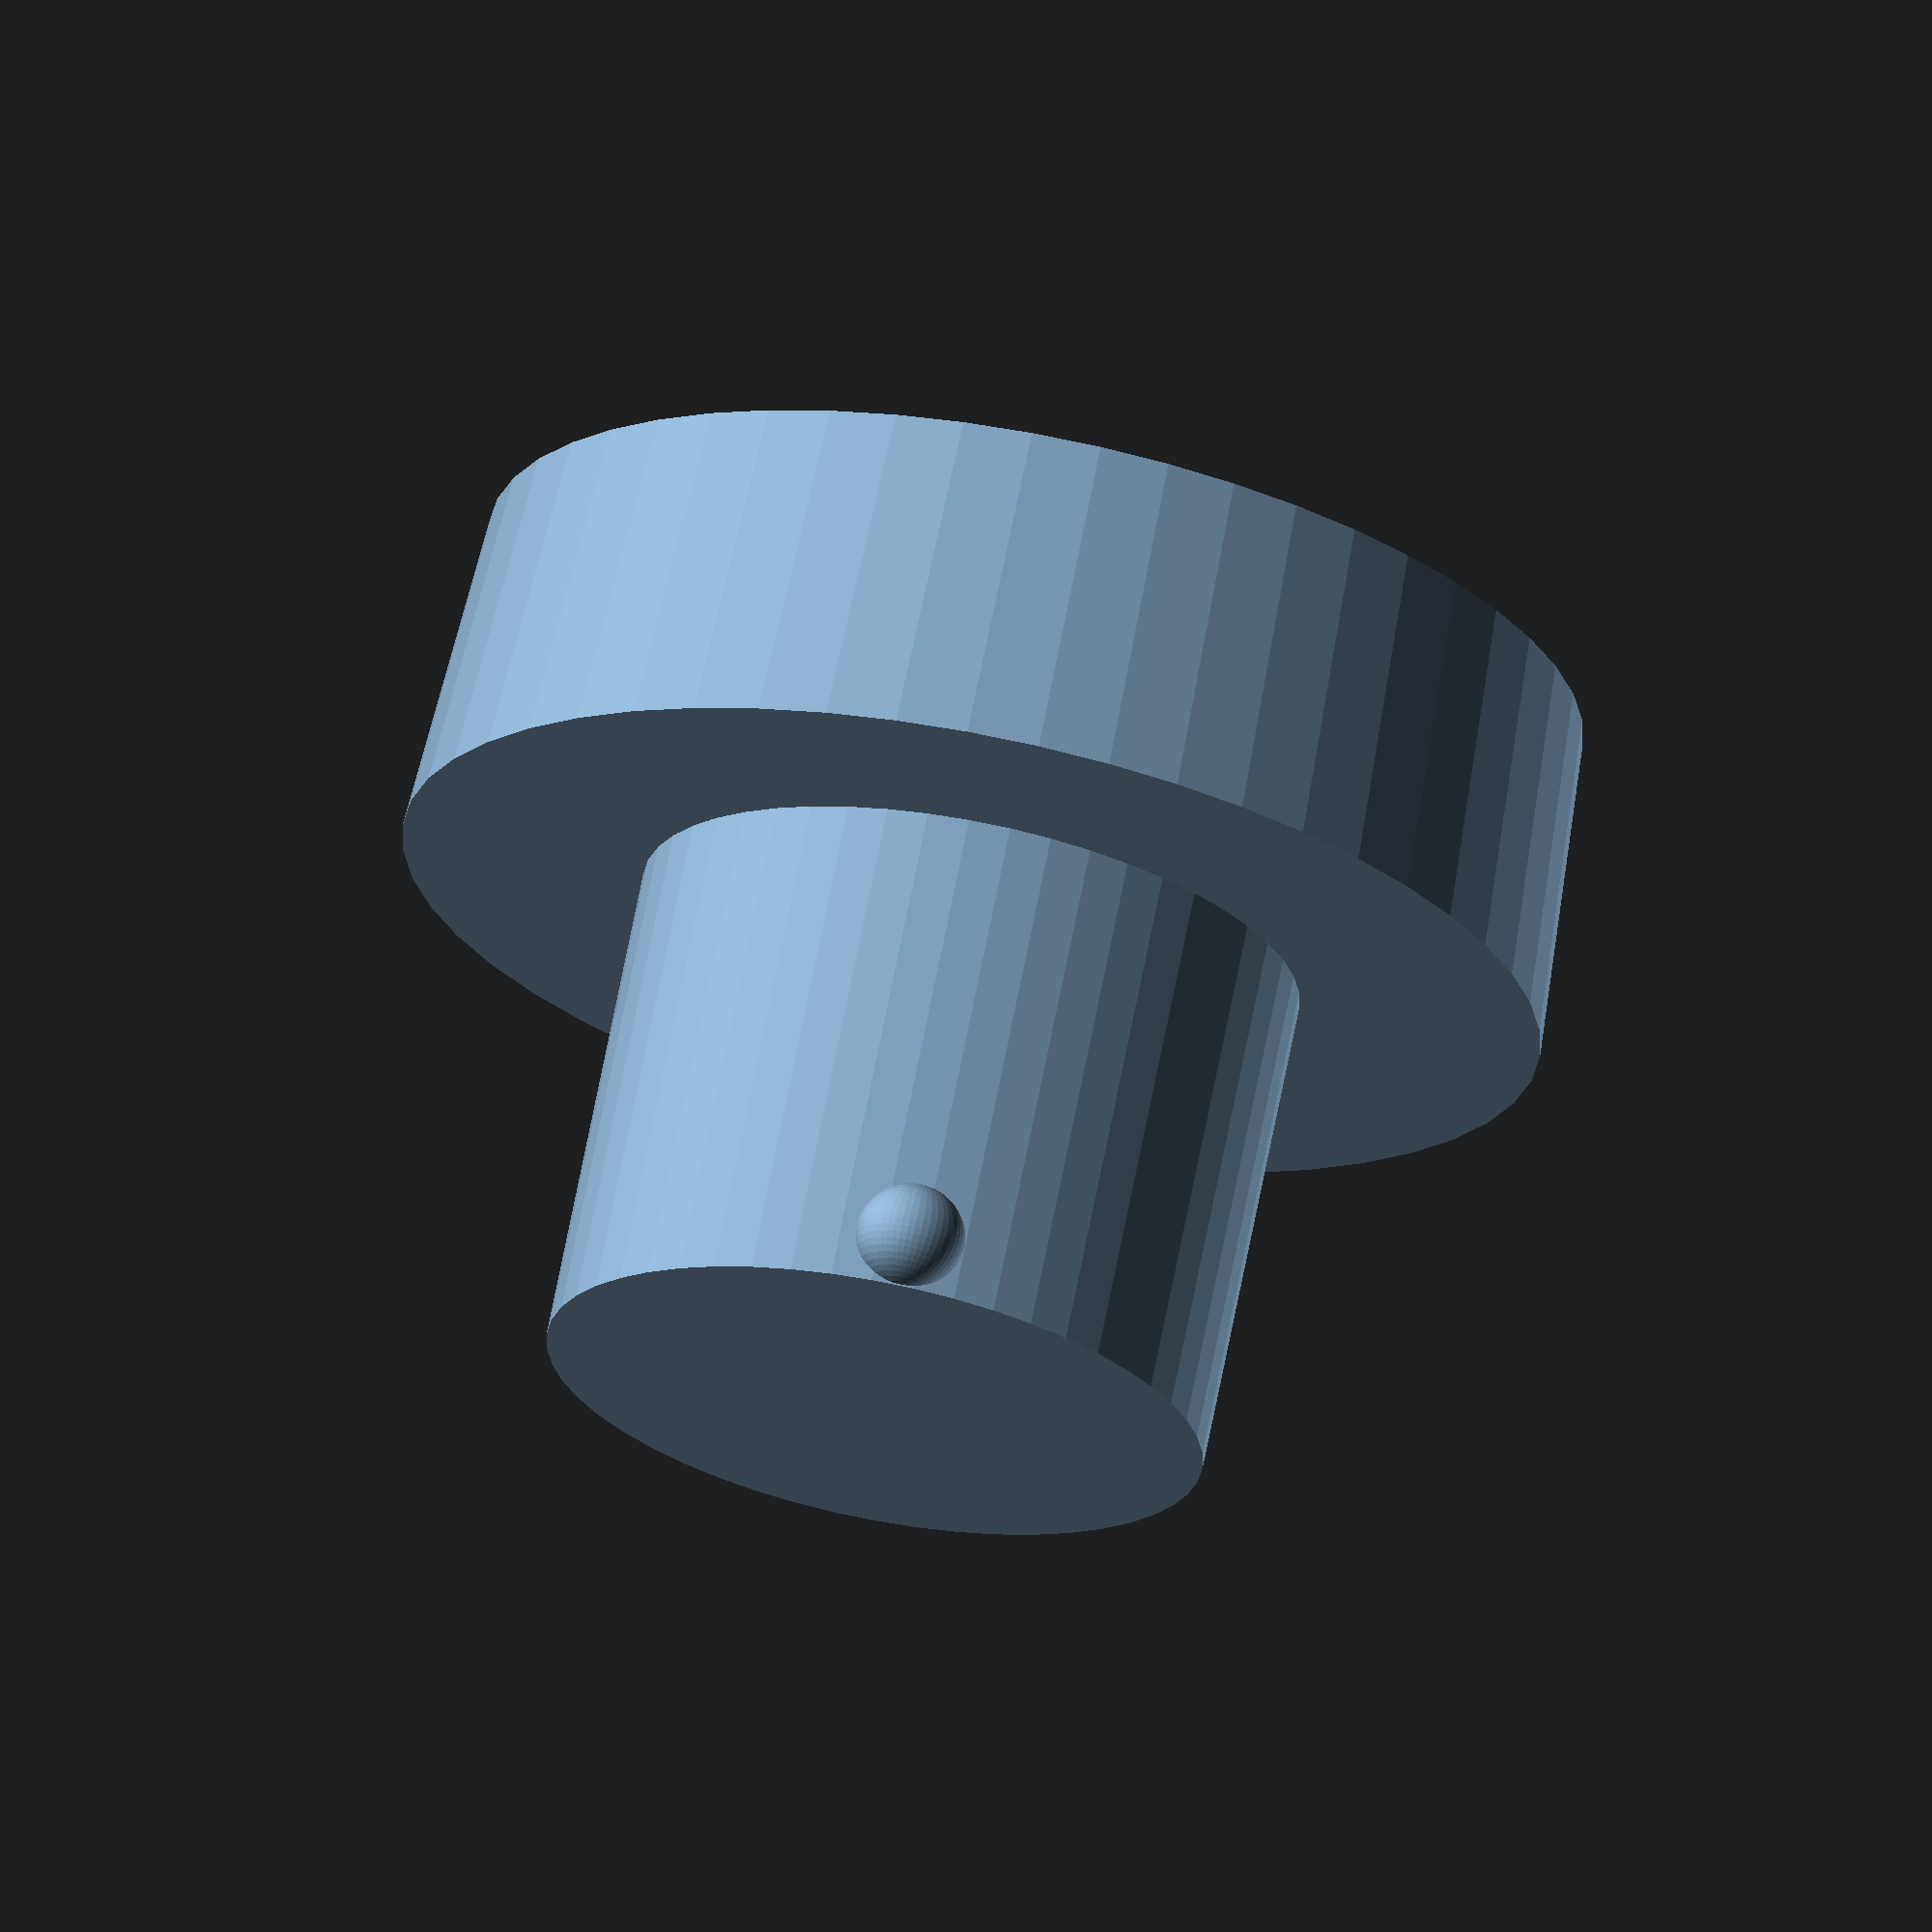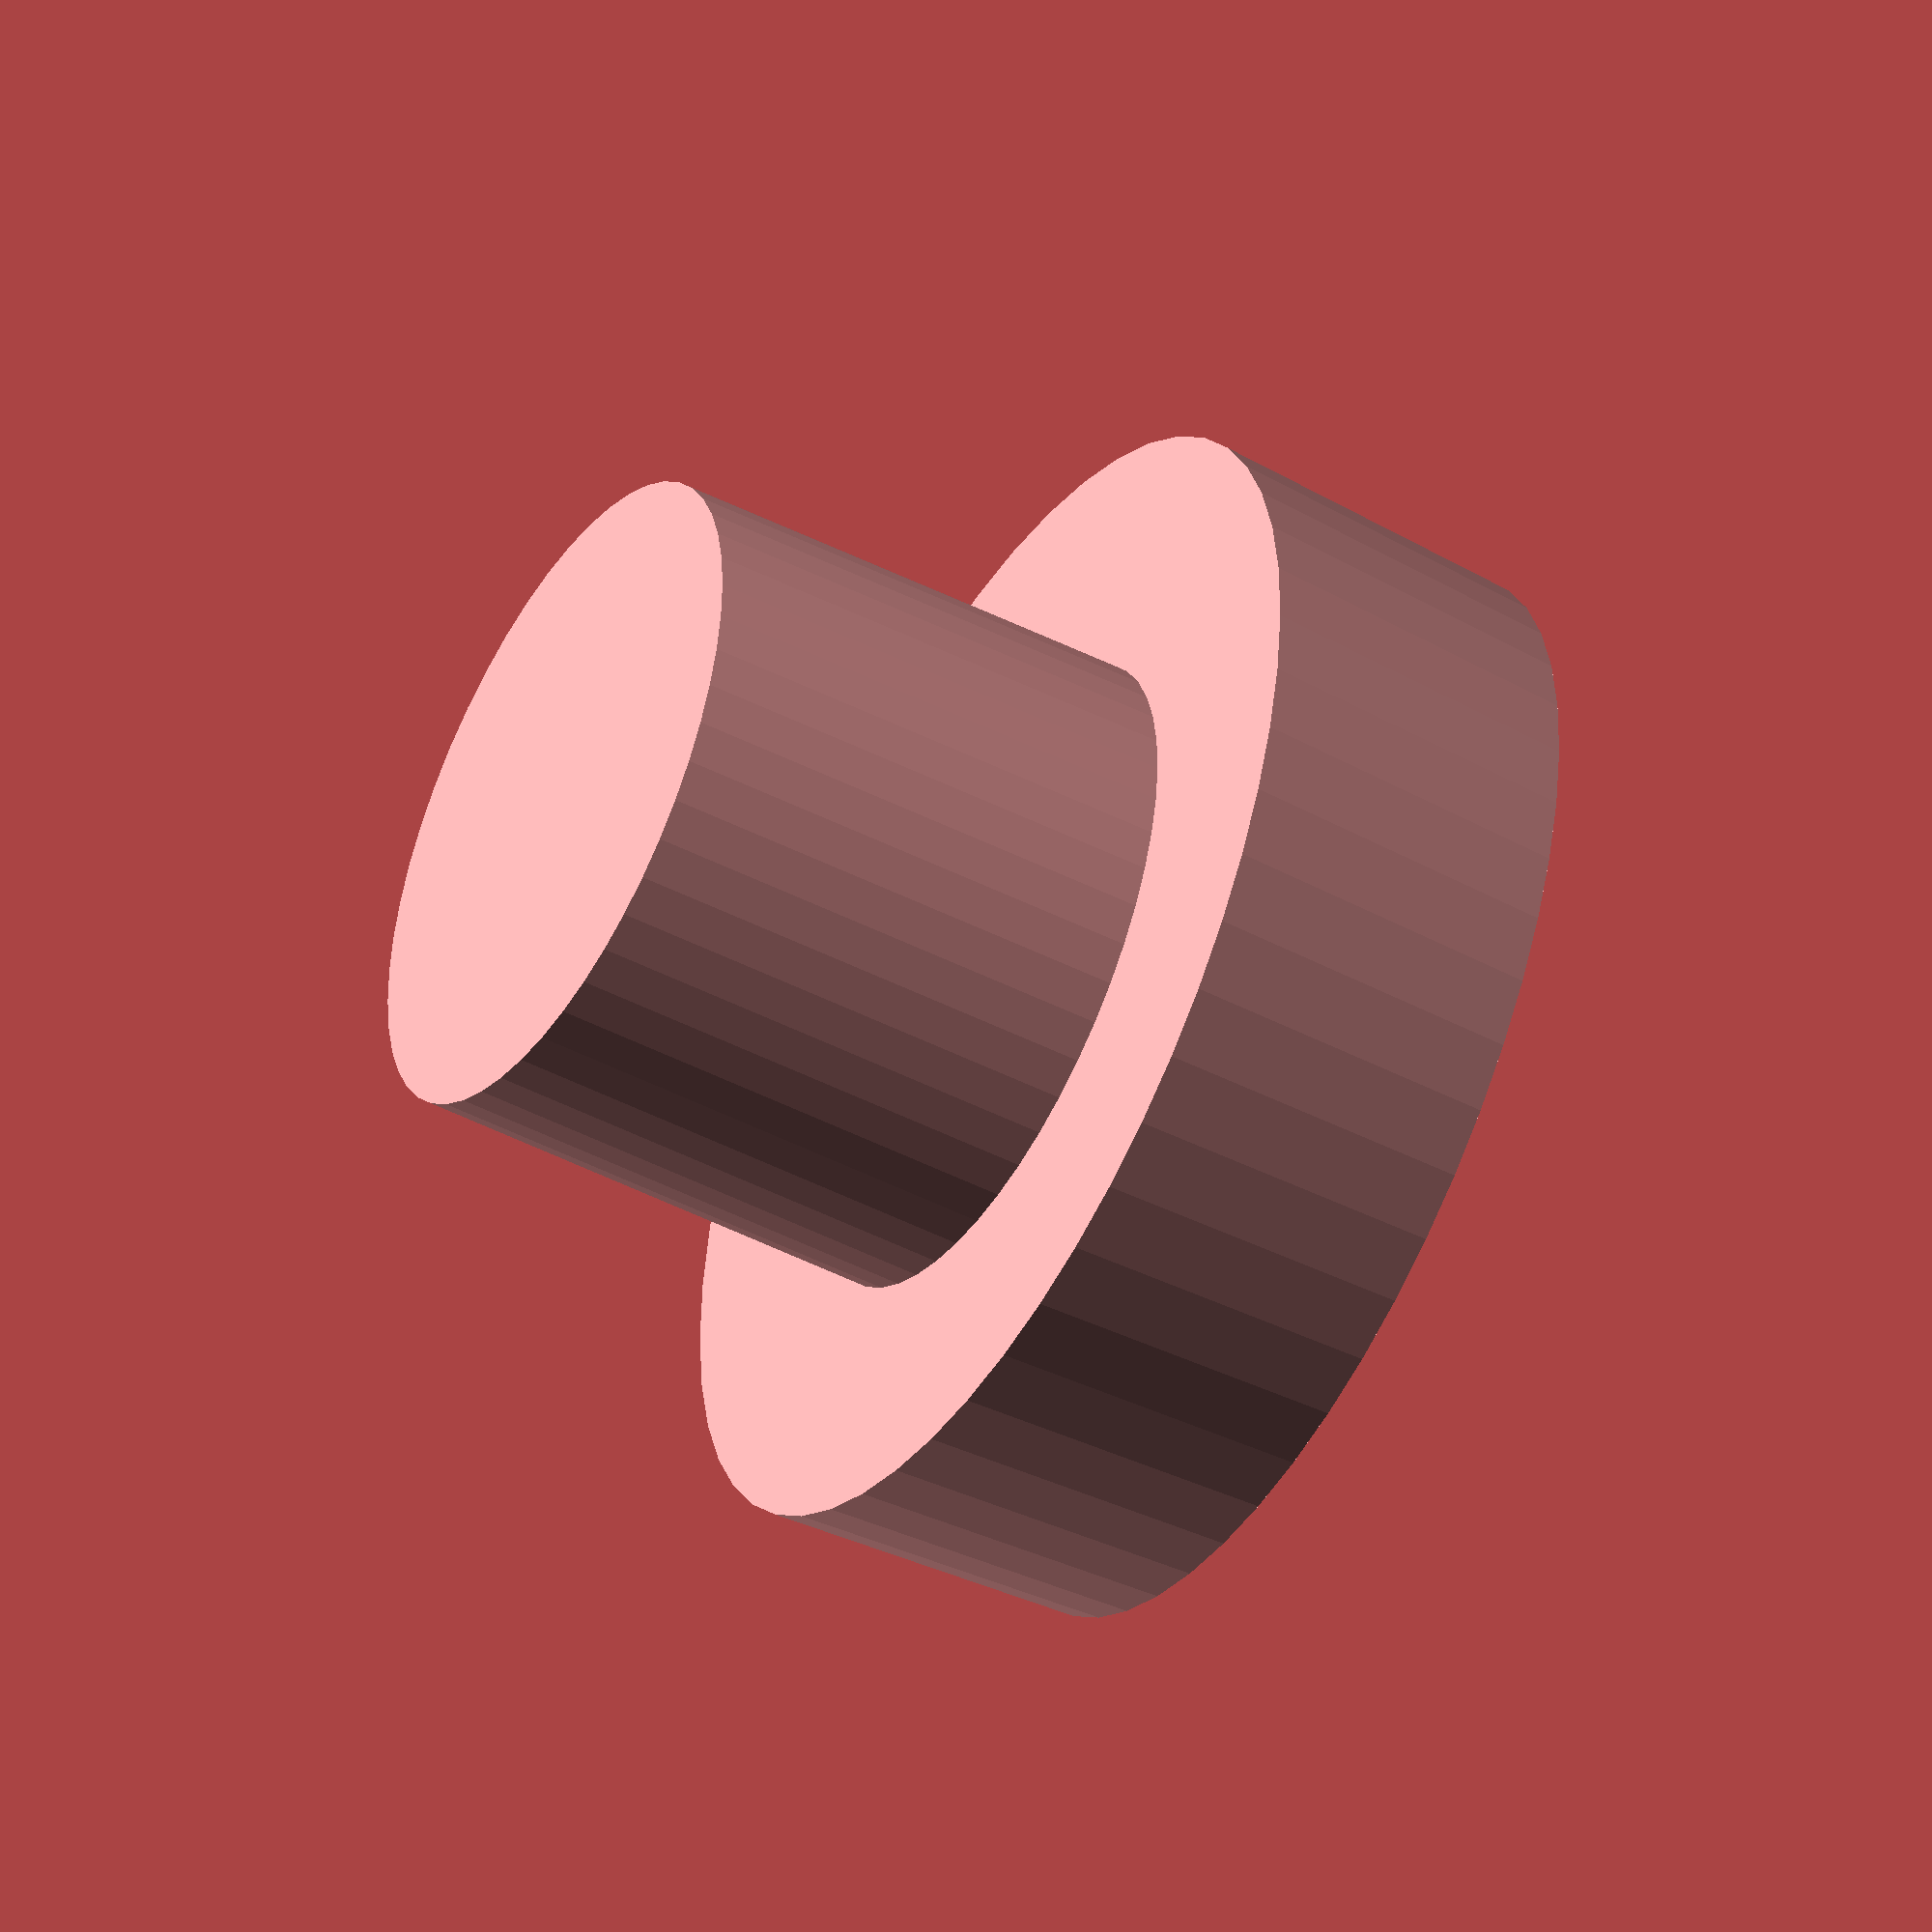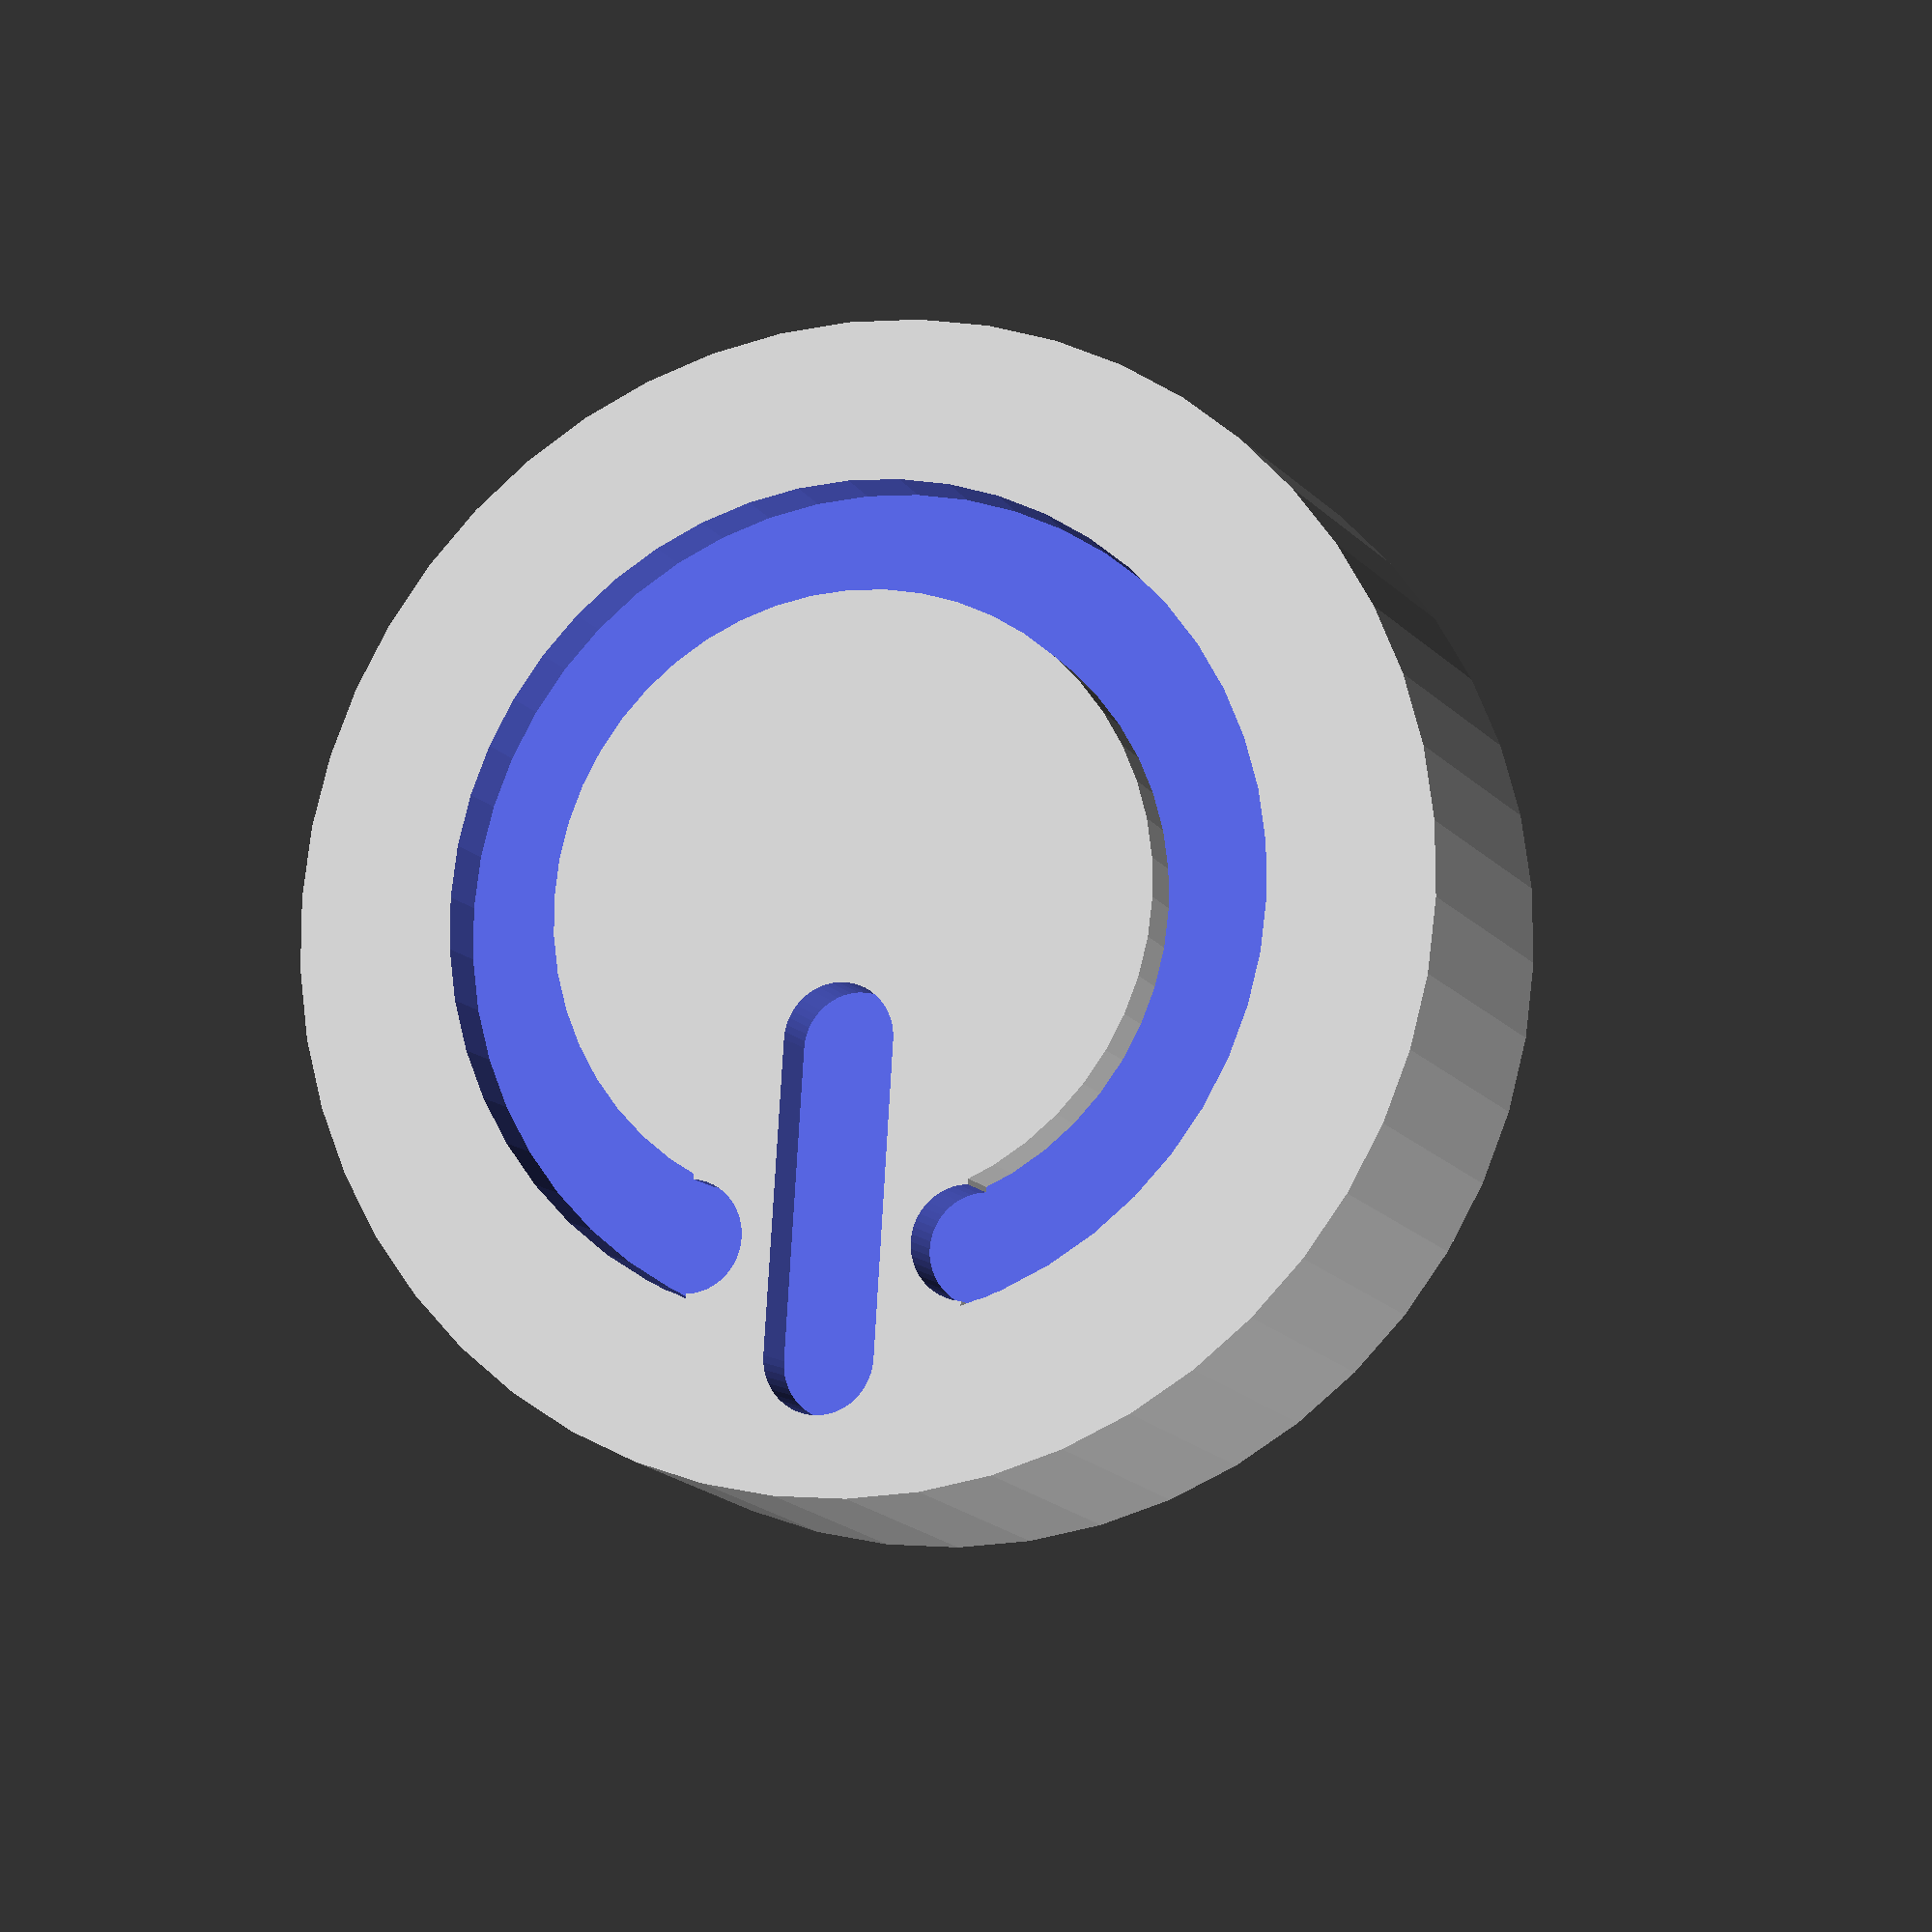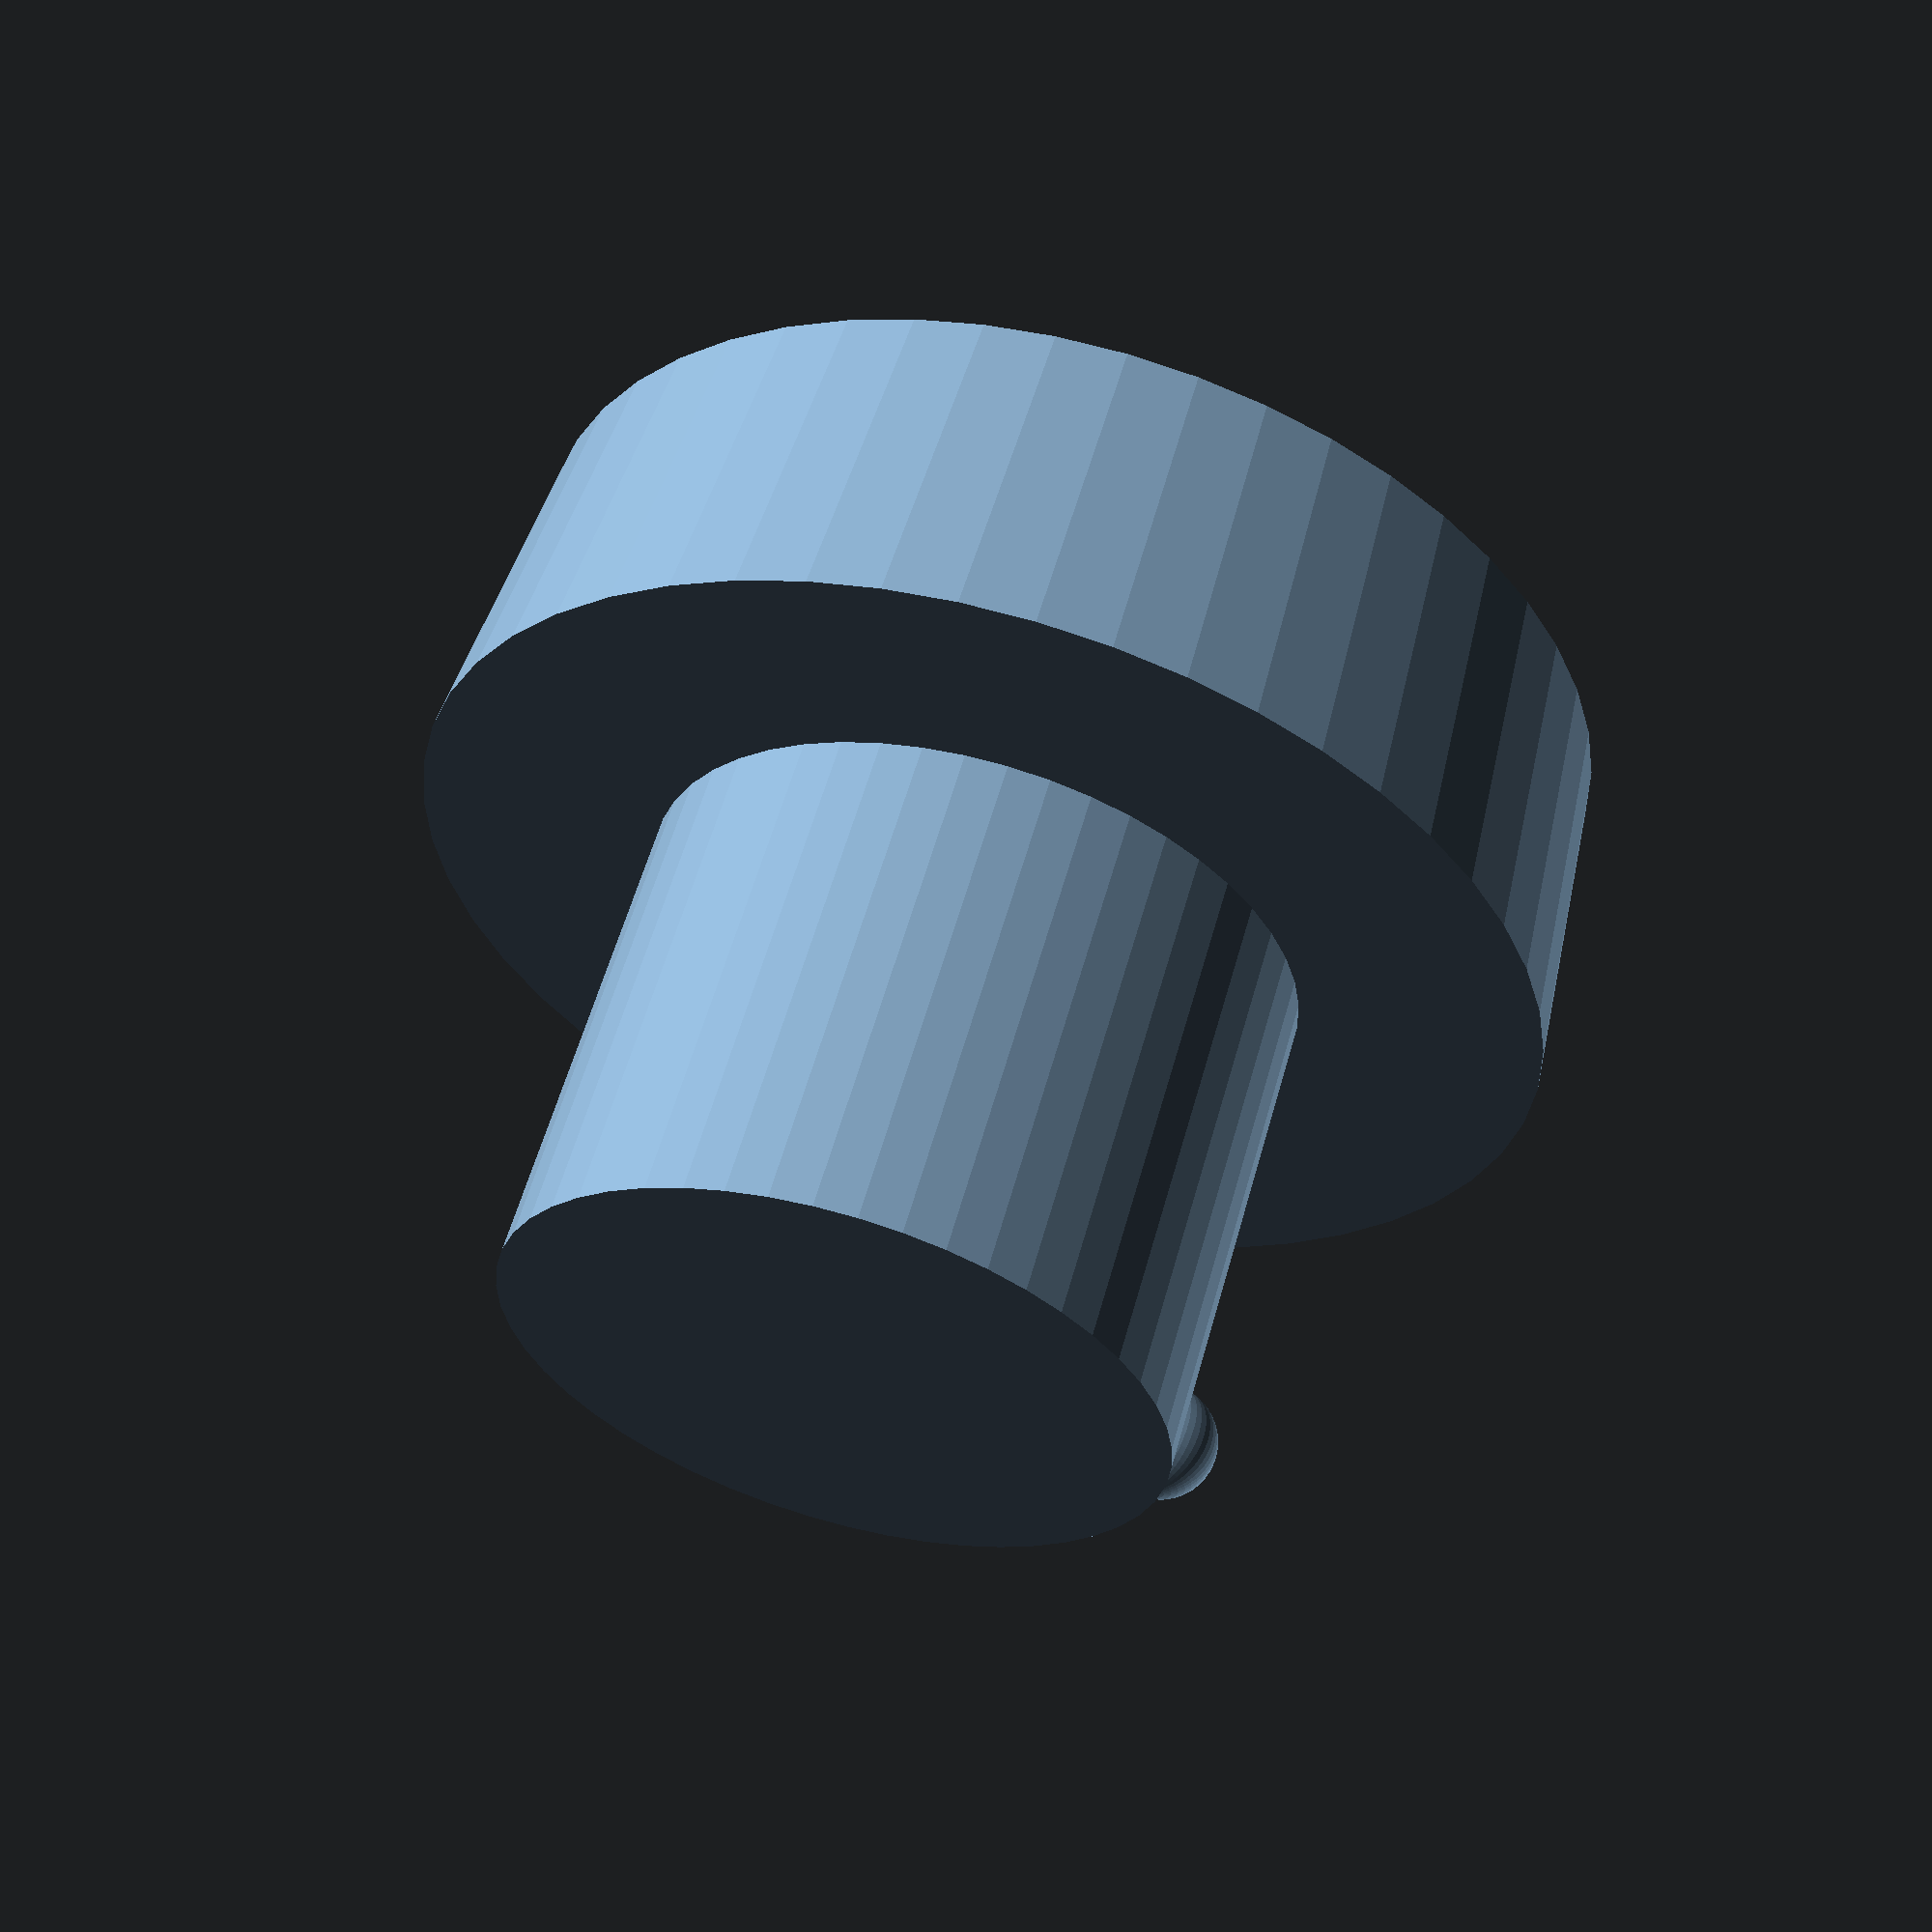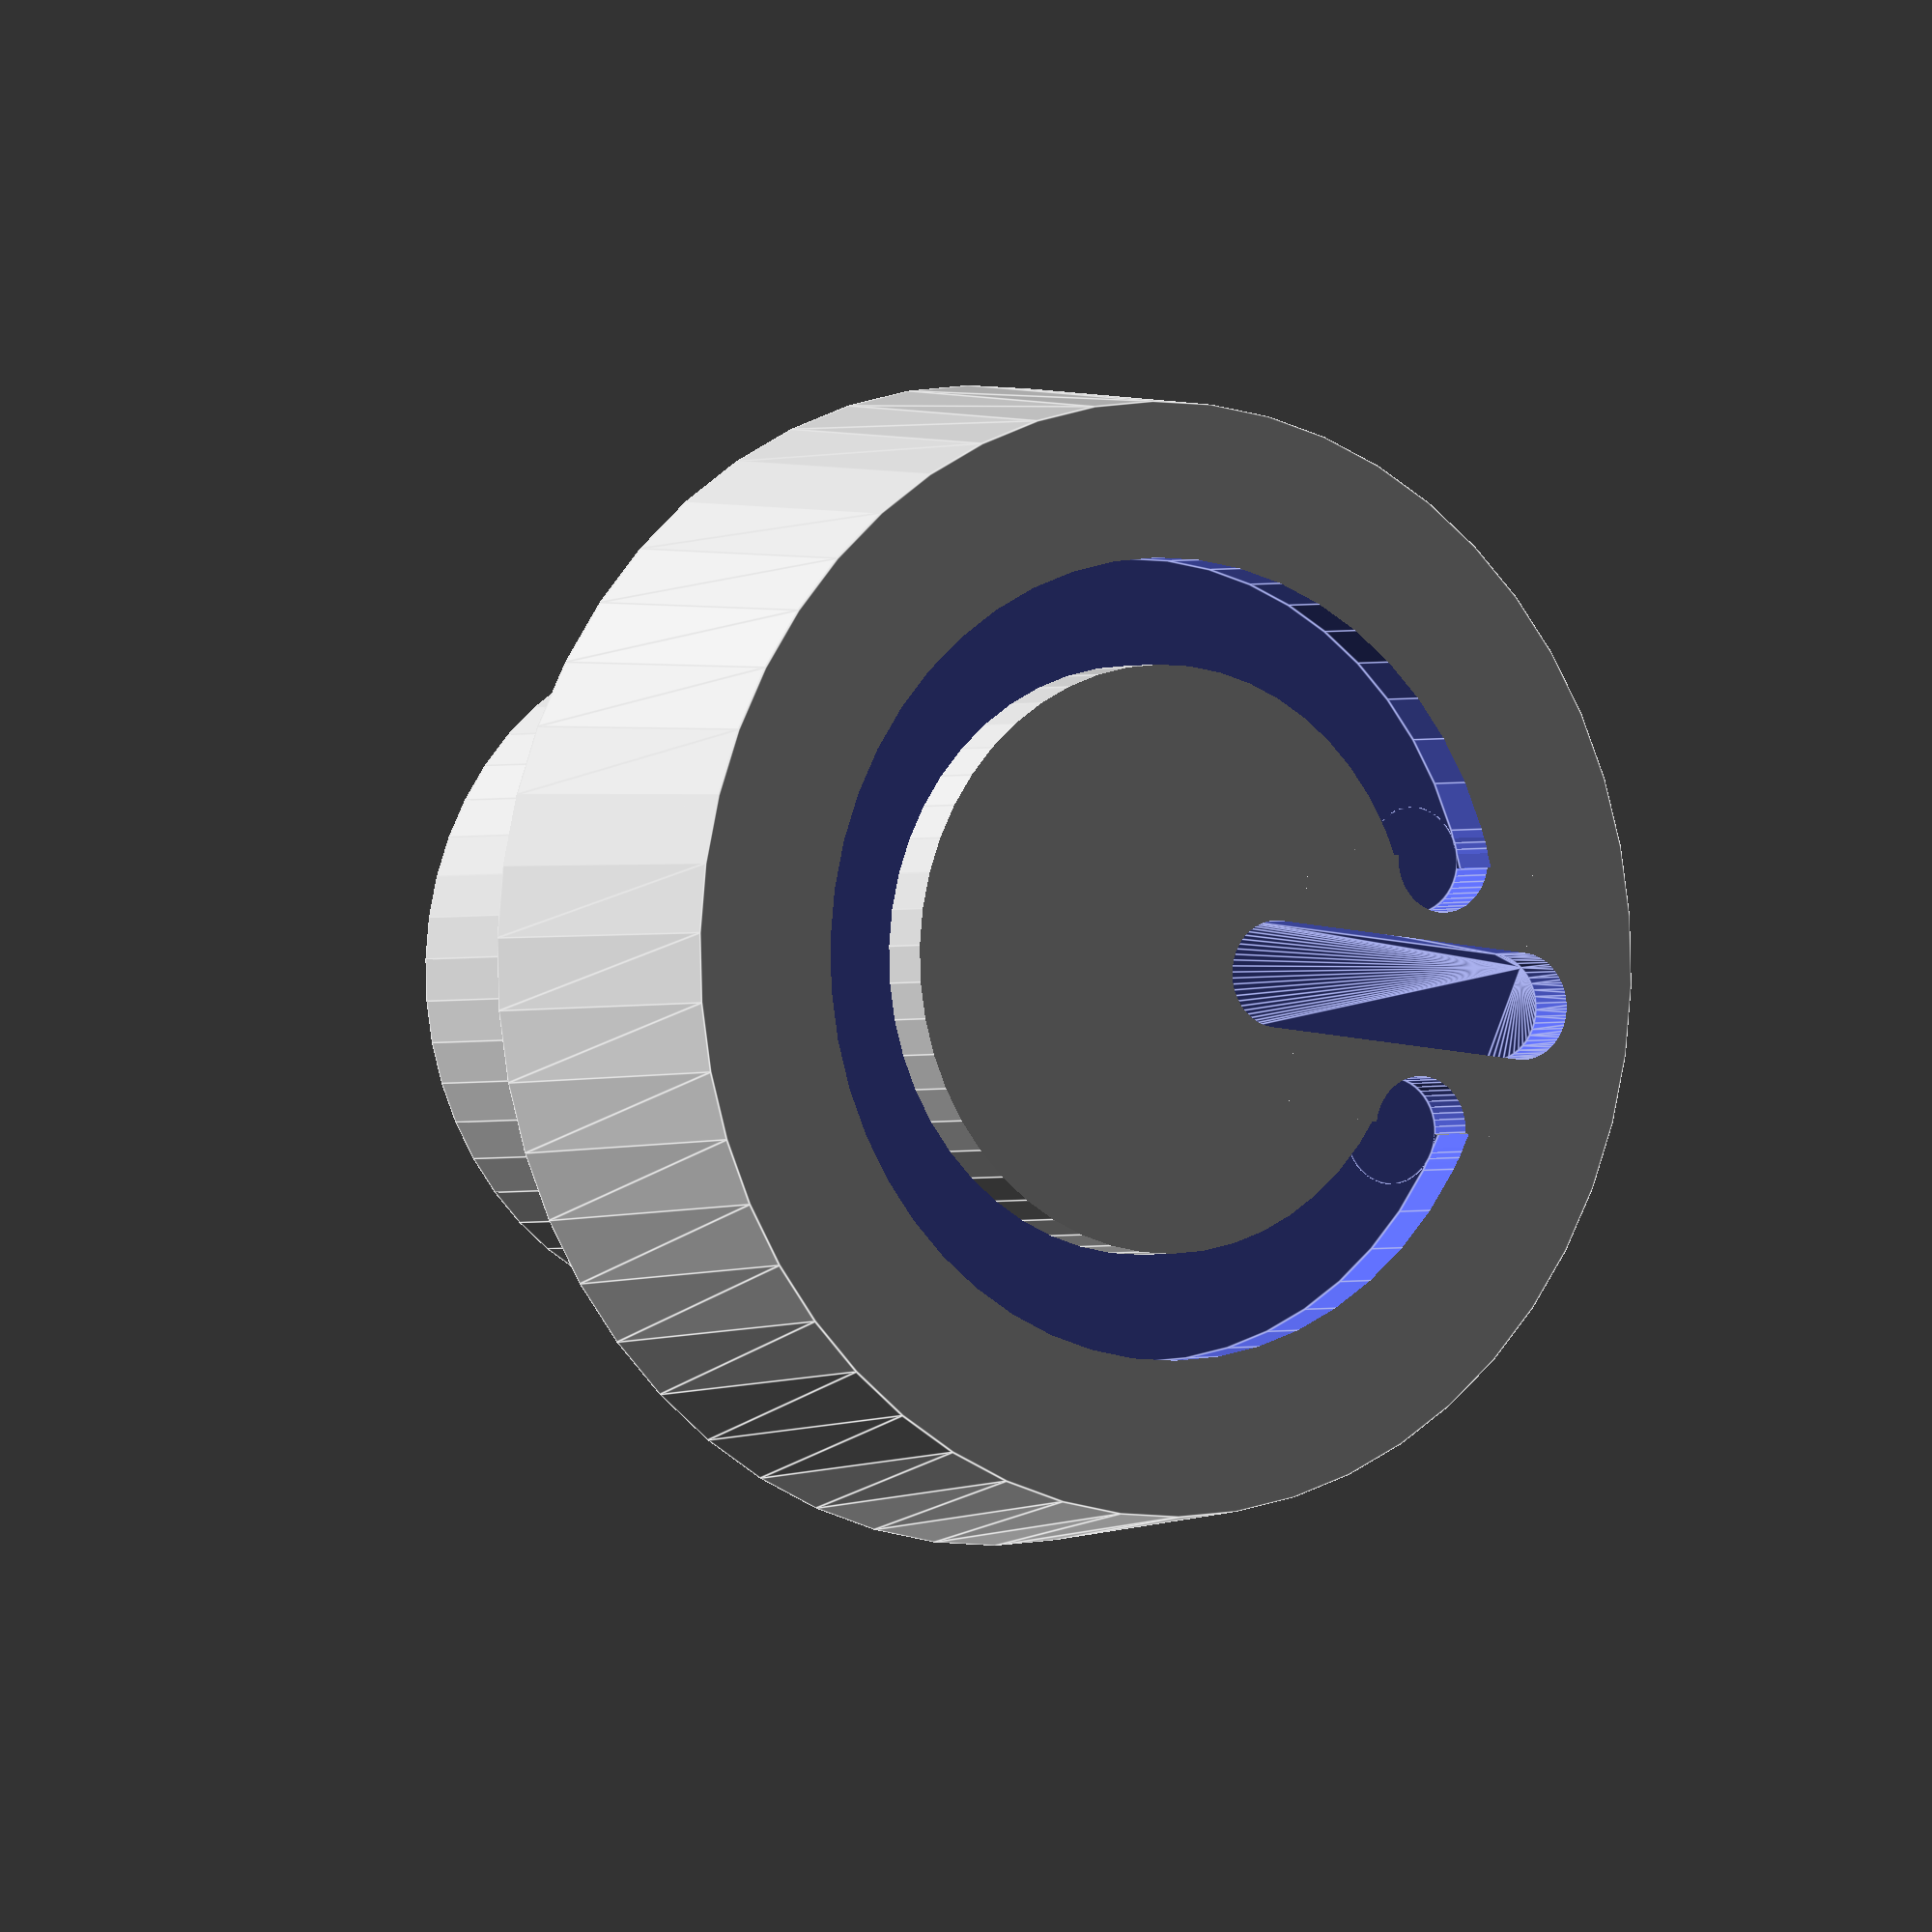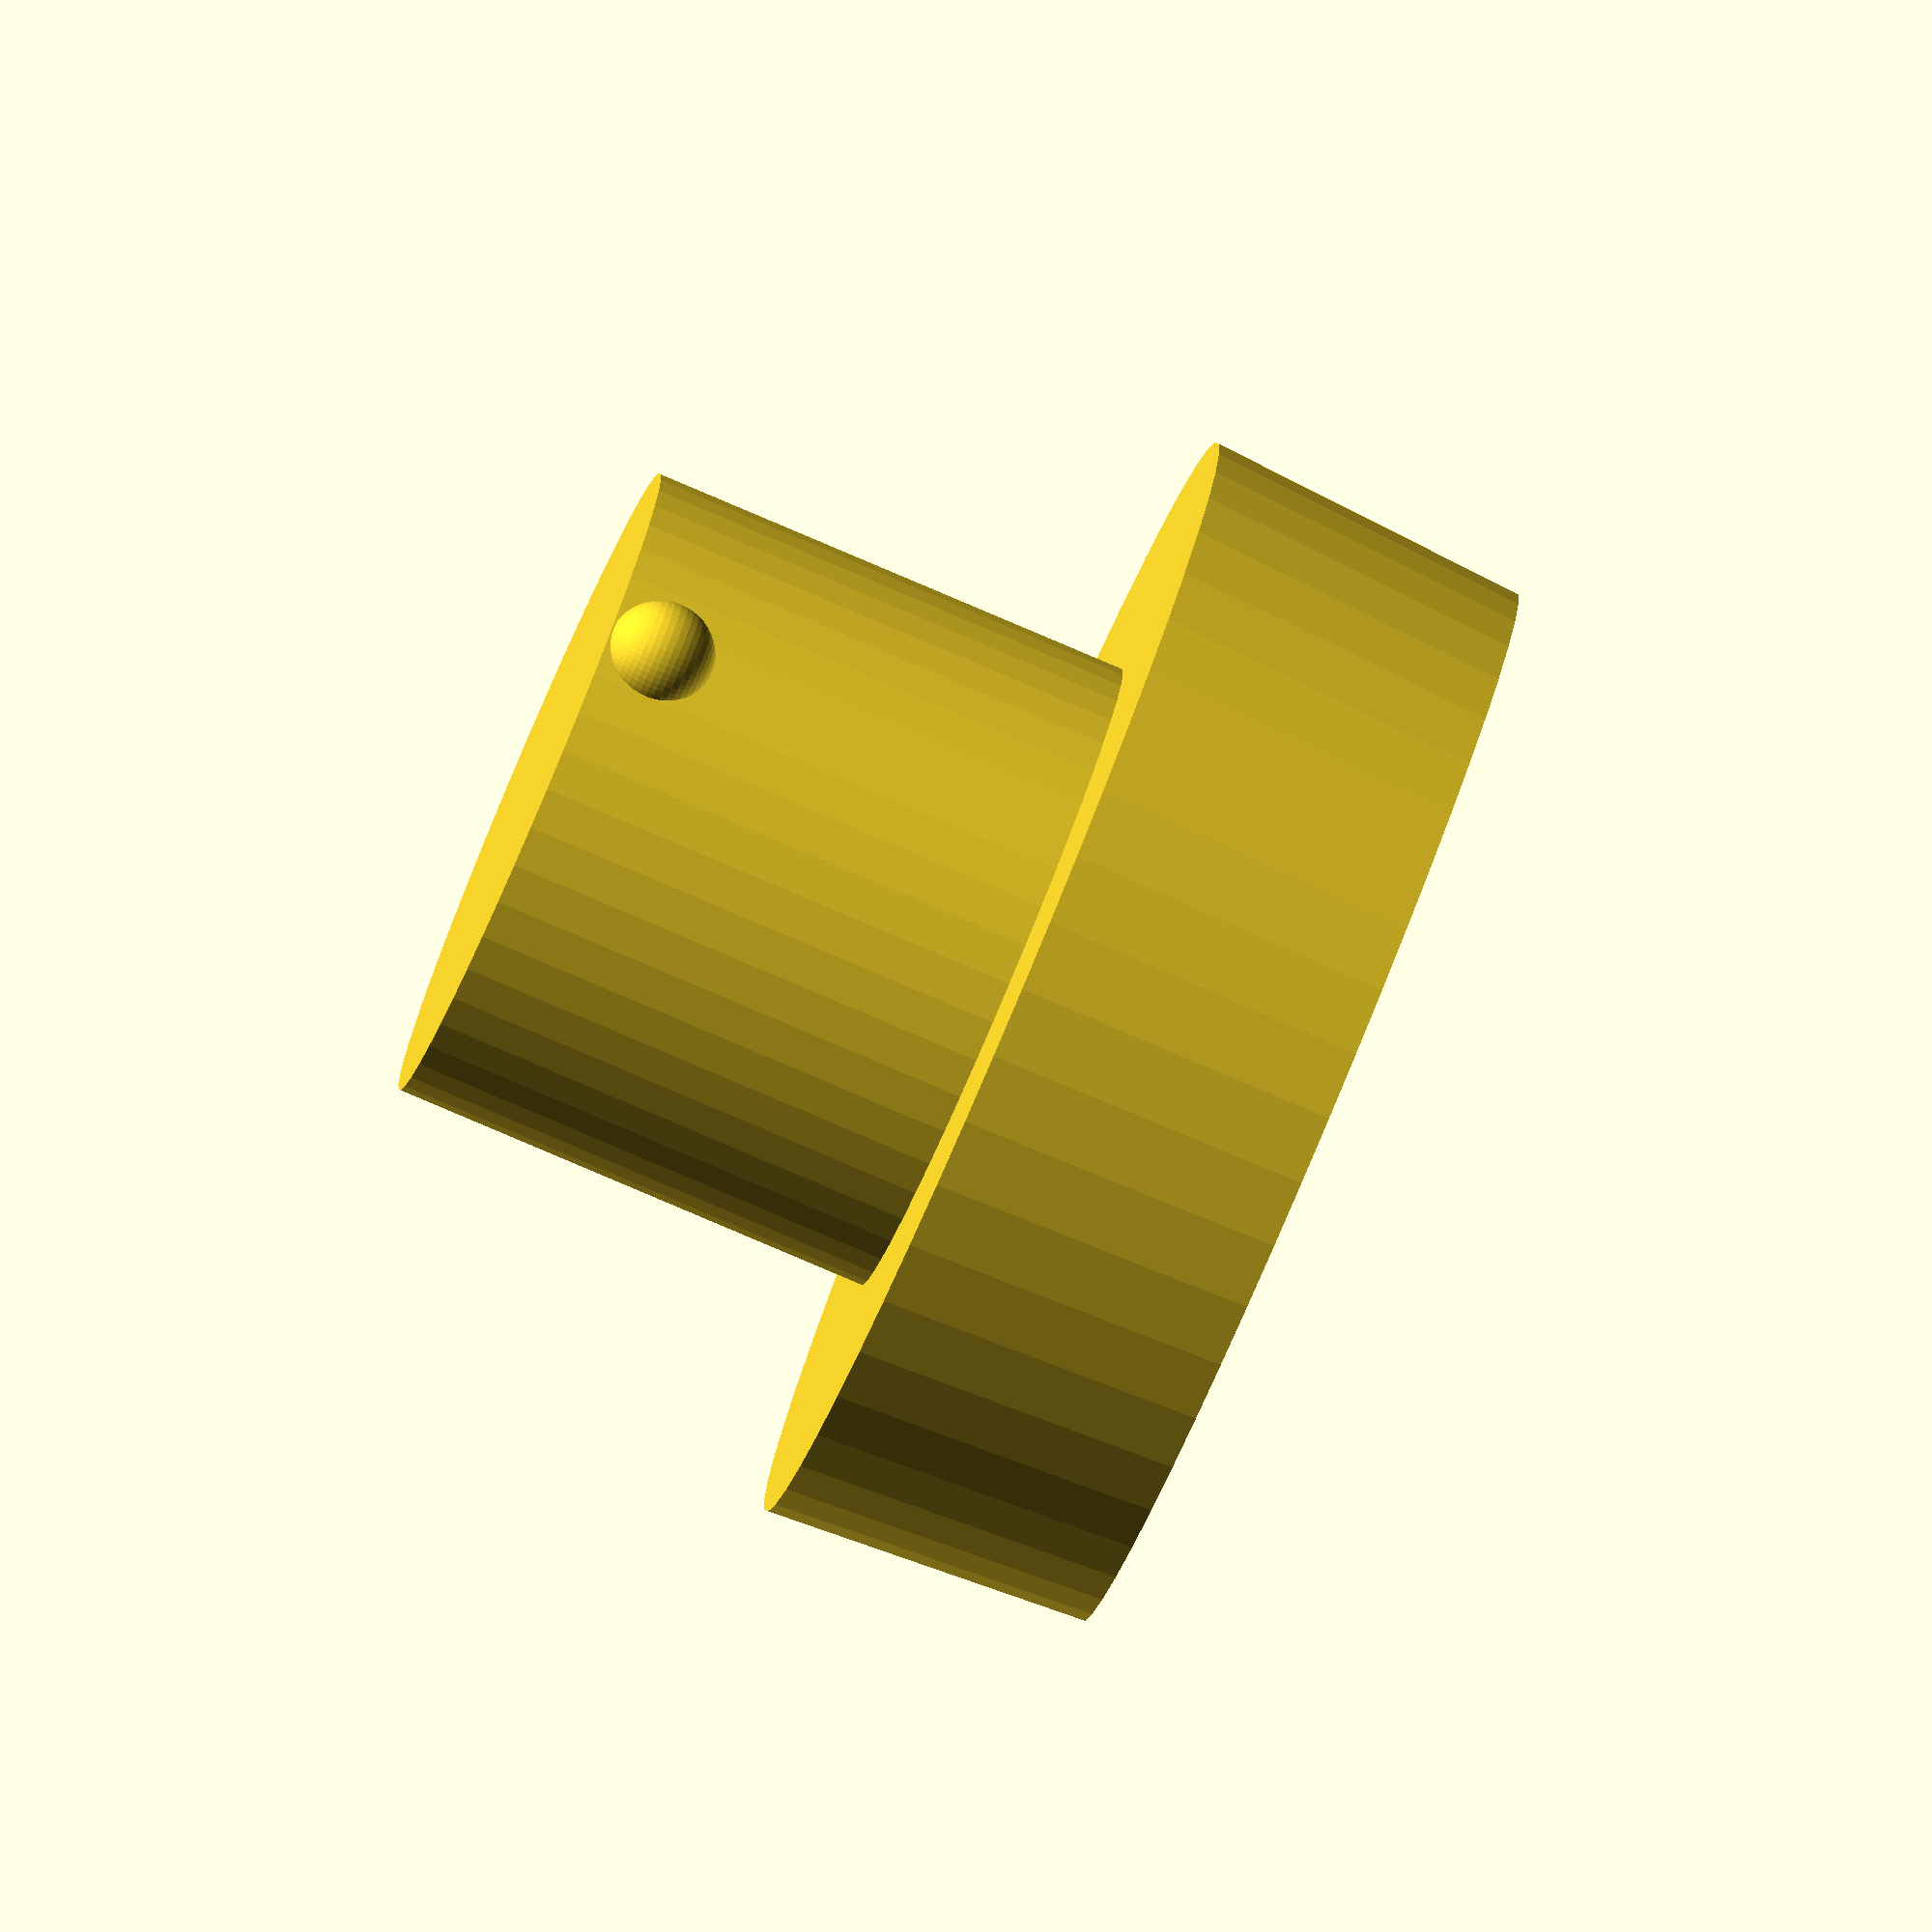
<openscad>
module logo(radius,height) {
	union() {
		del = 1;
		scale = (radius/5);
		band = scale / 2.5;
		//Arc
		difference() {
				cylinder(h=height,r=3*scale,center=true,$fn=50);
				cylinder(h=height+del,r=(3*scale)-2*band,center=true,$fn=50);
				translate([0,2.2*scale,0])
					cube(size = [2*scale,2*scale,height+del], center = true);
			}
		//Bar 
		translate([0,scale,-height/2])
			hull() {
				cylinder(h=height,r=band,centre=true,$fn=50);
				translate([0,2.2*scale,0])
					cylinder(h=height,r=band,centre=true,$fn=50);
			}
		translate([sin(-23)*((3*scale)-band),cos(-23)*((3*scale)-band),0])
			cylinder(h=height,r=band,center=true,$fn=50);
	    translate([sin(23)*((3*scale)-band),cos(23)*((3*scale)-band),0])
			cylinder(h=height,r=band,center=true,$fn=50);
					
	}
}

module button_power() {
	union() {
		//Cap
		difference () {
			cylinder(h=3,r1=5.2,r2=5,center=true,$fn=50);
			translate([0,0,1.5])
				logo(6,1);
		}
		//Shank
		translate([0,0,-3])
			cylinder(h=6,r=3,center=true,$fn=50);
		translate([1,2.7,-5.5])
			sphere(0.5,$fn=50);
	}
}

rotate([0,180,0])
	button_power();

</openscad>
<views>
elev=111.0 azim=204.8 roll=168.9 proj=o view=wireframe
elev=46.9 azim=15.3 roll=60.0 proj=o view=solid
elev=190.7 azim=356.5 roll=342.3 proj=p view=solid
elev=301.3 azim=124.5 roll=15.7 proj=p view=wireframe
elev=181.3 azim=84.4 roll=33.4 proj=o view=edges
elev=81.7 azim=161.5 roll=66.9 proj=o view=solid
</views>
